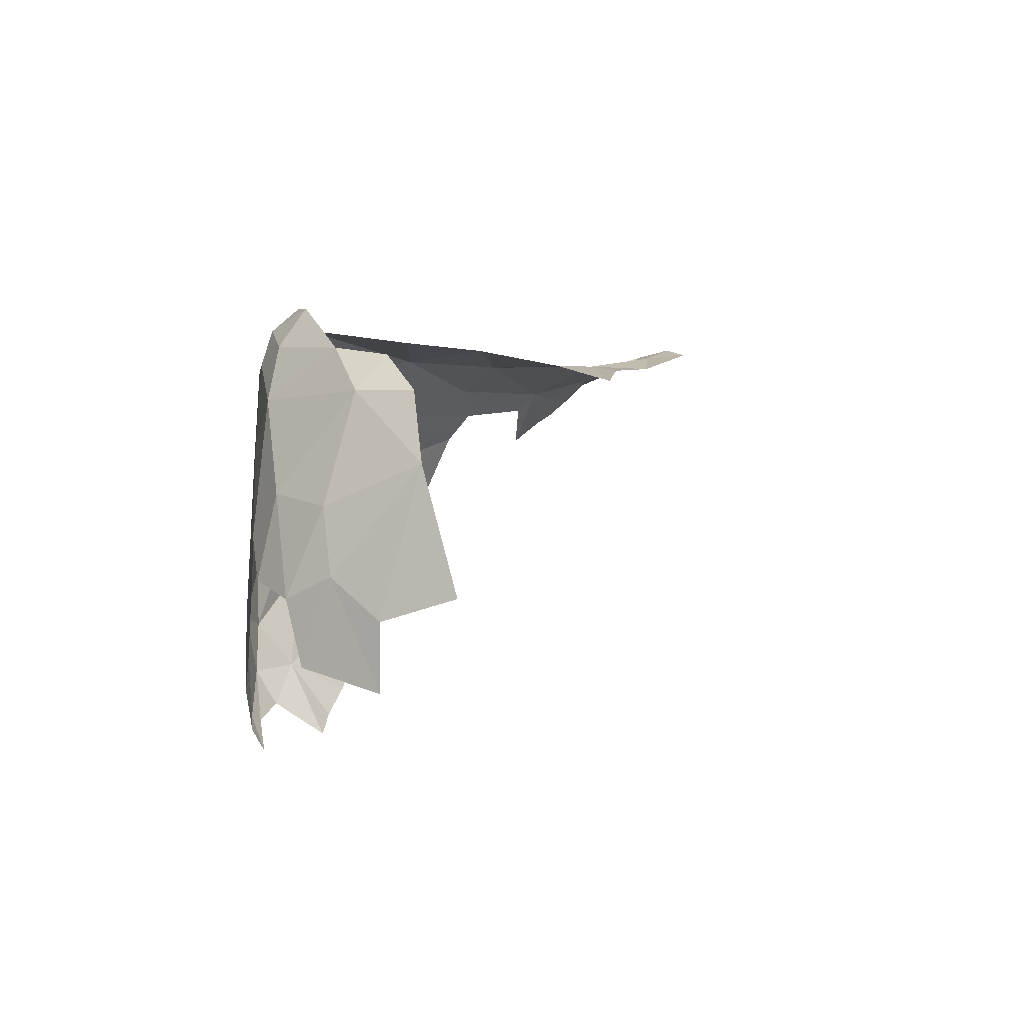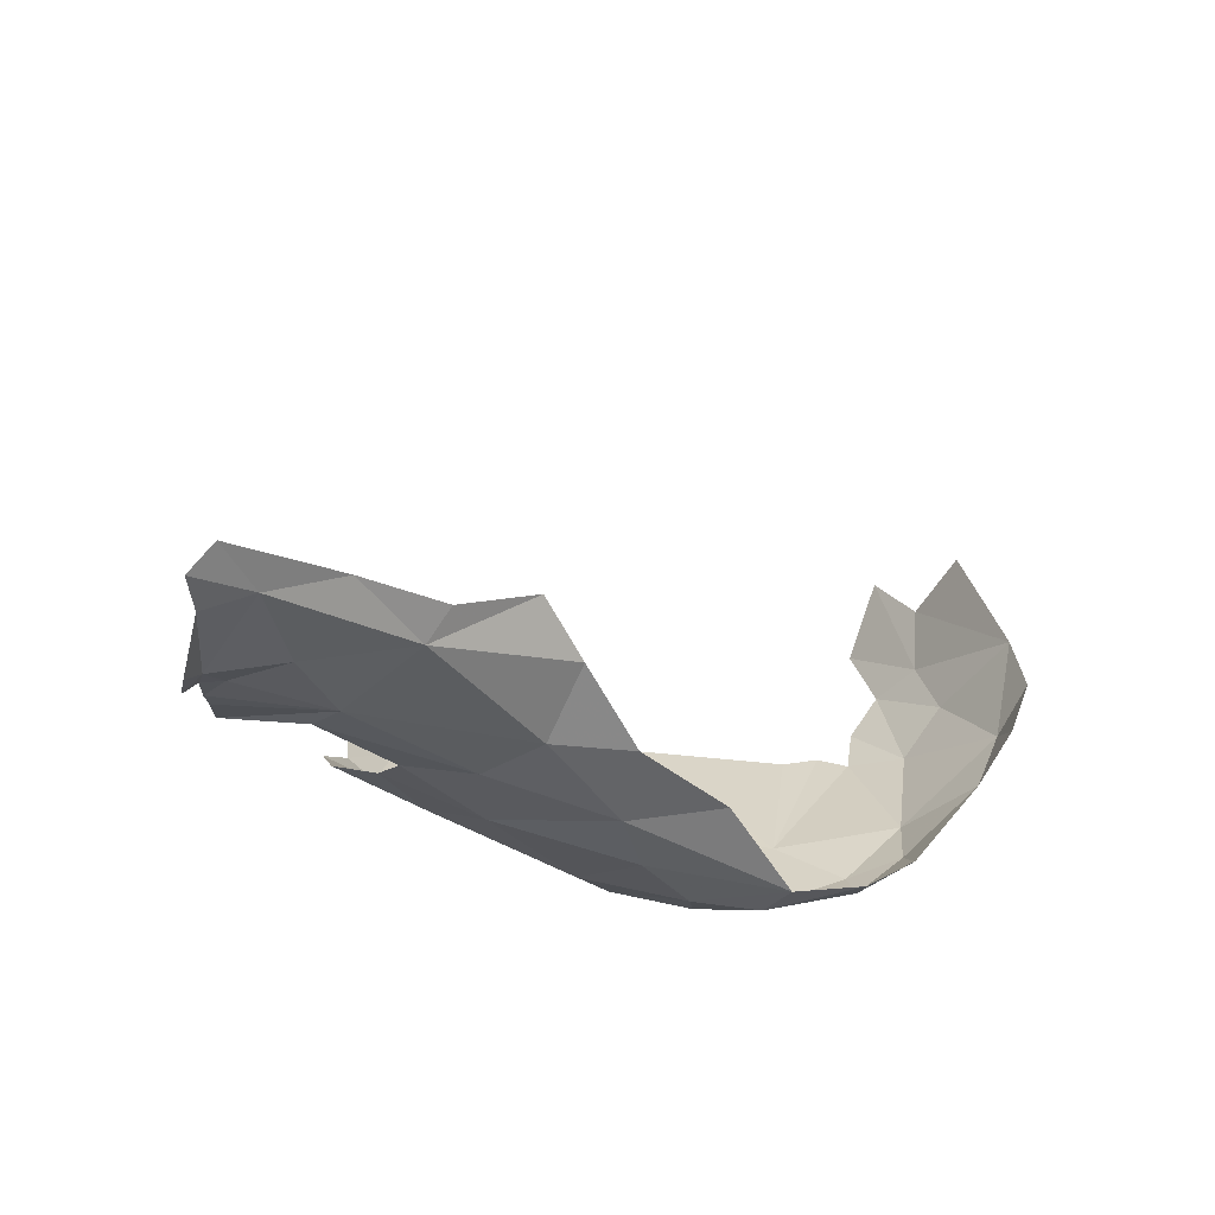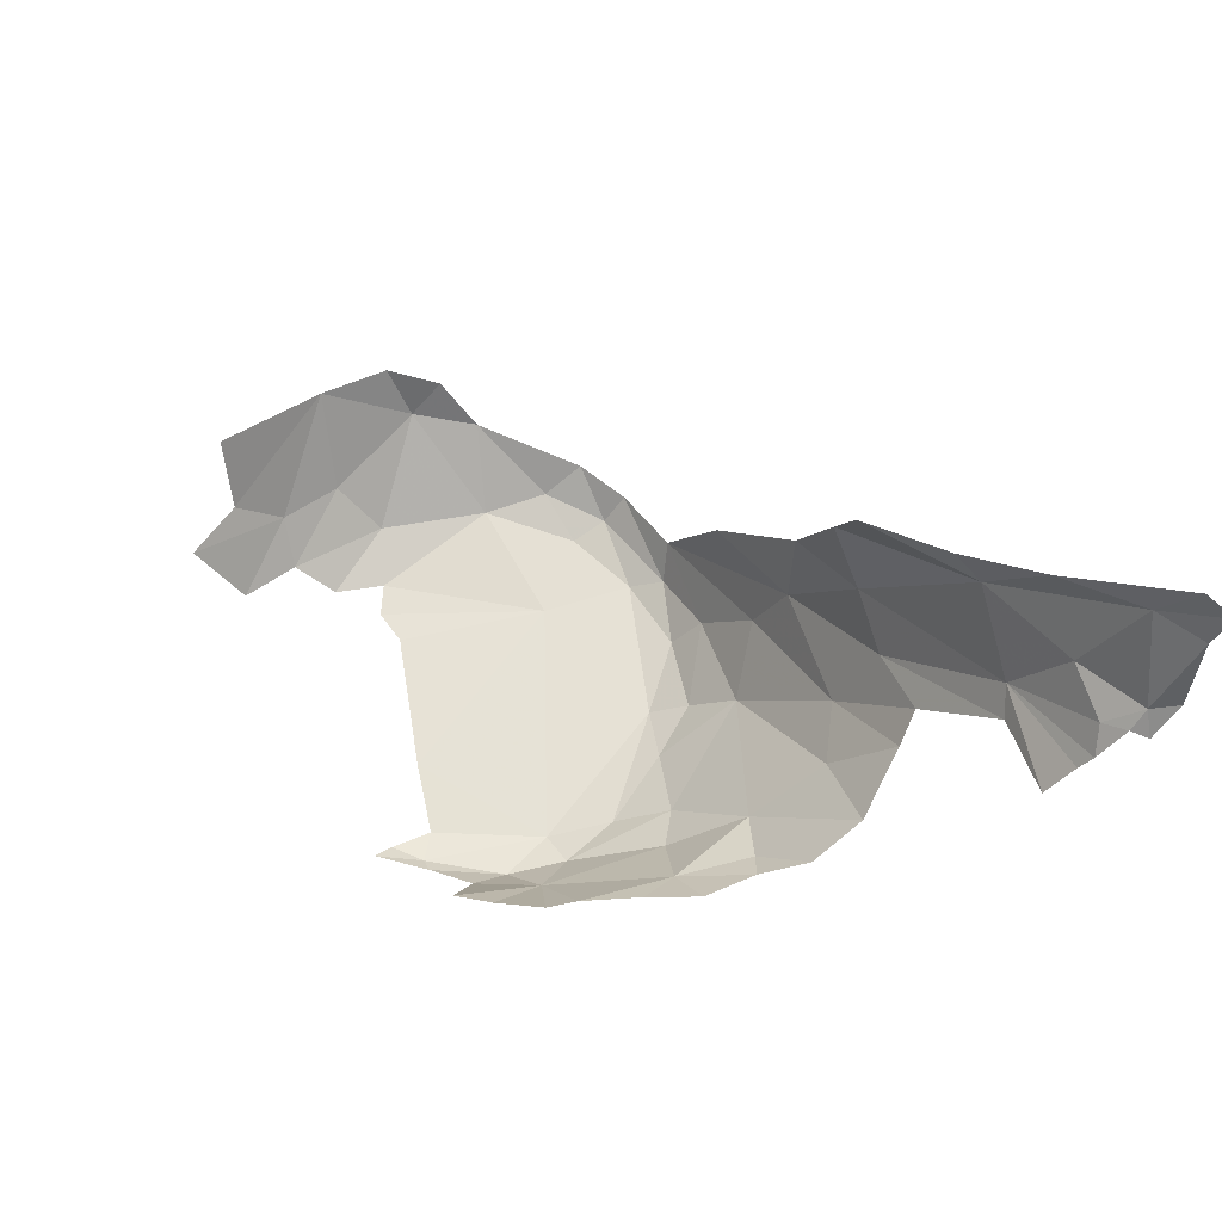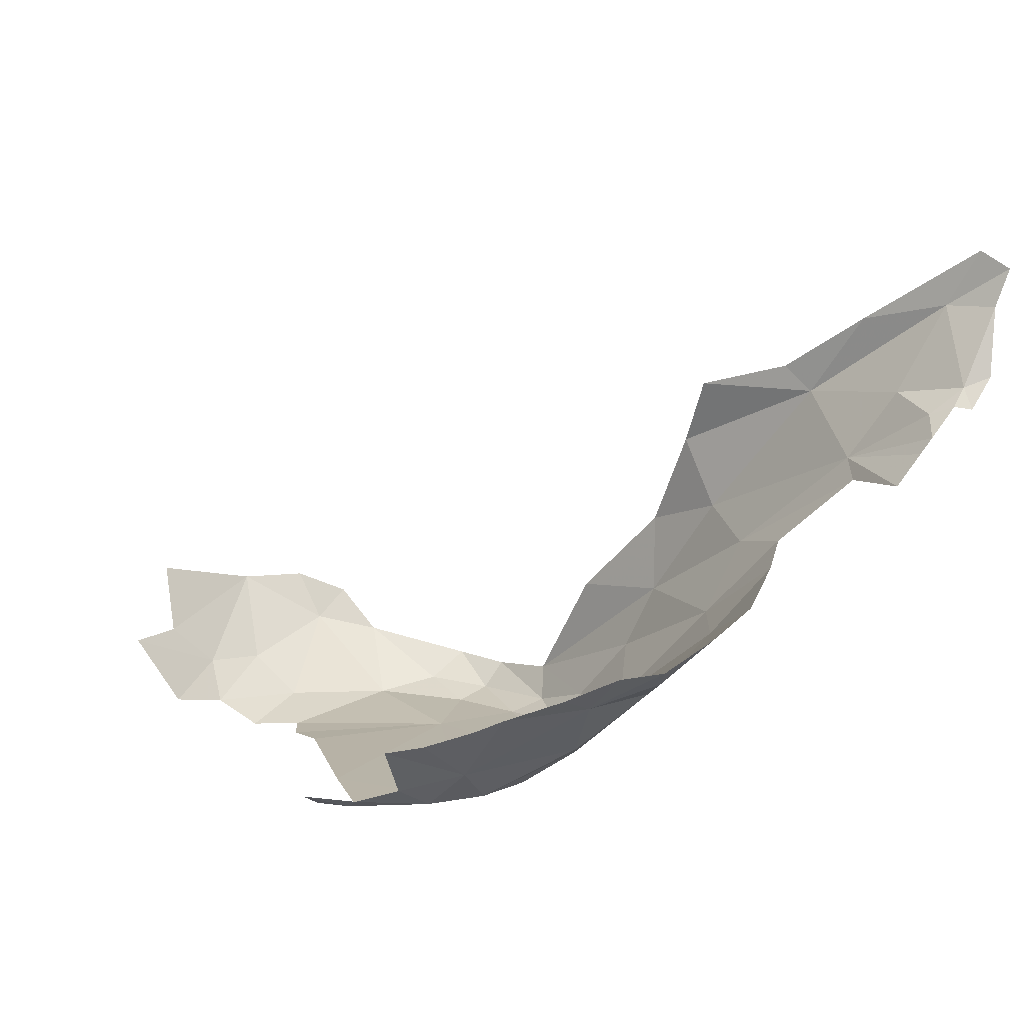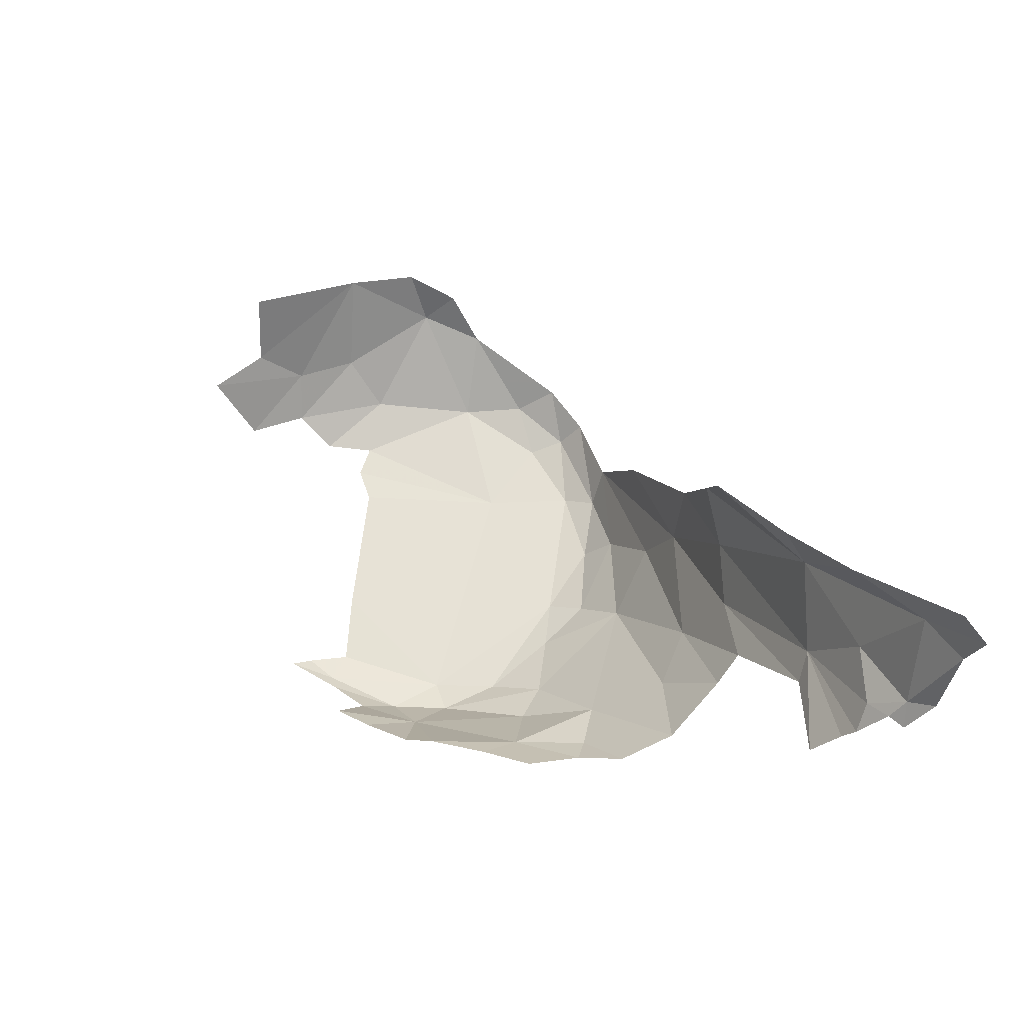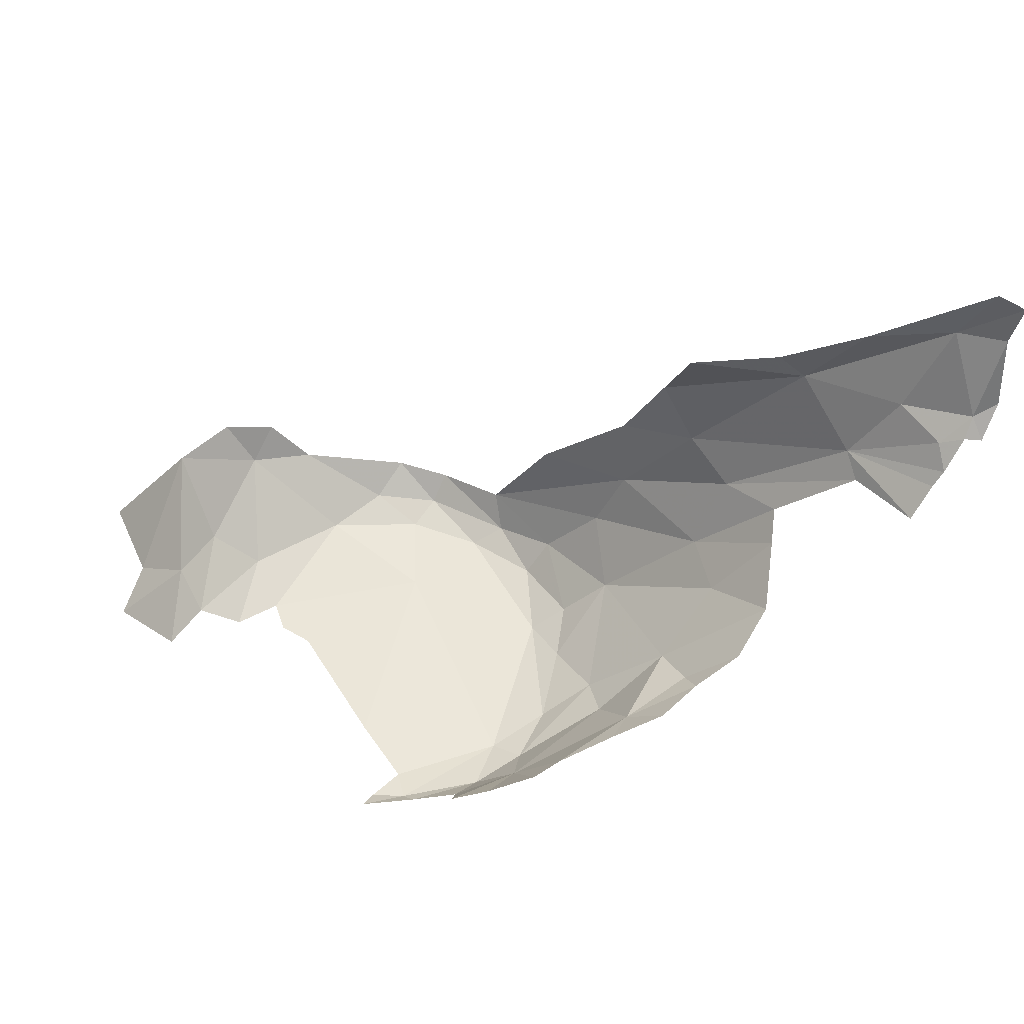
<metadata>
{"format":"obj","ext":"obj","renderer":"f3d","projection":"perspective","resolution":1024,"background":"white","views":[{"elev":-4.9,"azim":82.0,"up":"+Z"},{"elev":30.6,"azim":-23.7,"up":"+Y"},{"elev":62.5,"azim":-132.9,"up":"+Y"},{"elev":11.8,"azim":-138.8,"up":"+Y"},{"elev":62.4,"azim":-117.0,"up":"+Y"},{"elev":52.2,"azim":-154.6,"up":"+Y"}]}
</metadata>
<code>
v -1.158 0.0846 2.033
v -1.113 0.1631 2.088
v -1.33 0.1407 2.001
v -1.531 0.4724 2.078
v -1.801 0.4748 1.956
v -1.467 0.3068 2.035
v -0.9296 0.1375 2.109
v -0.9185 0.0724 2.049
v -1.278 0.4433 2.088
v -1.508 0.6678 2.11
v -1.716 0.7338 2.096
v -2.029 0.6376 1.922
v -2.082 0.5696 1.76
v -1.9 0.4551 1.84
v -1.451 0.1052 1.125
v -1.473 0.0524 1.212
v -1.581 0.1499 1.232
v -1.484 0.2333 1.042
v -1.291 0.06201 1.936
v -1.647 0.1375 1.595
v -1.547 0.05763 1.341
v -1.548 0.05411 1.496
v -1.303 0.0388 1.091
v -1.224 0.0387 1.058
v -1.253 0.0218 1.157
v -1.457 0.02355 1.357
v -1.387 0.03866 1.768
v -1.563 0.2045 1.892
v -1.835 0.3176 1.661
v -1.829 0.3297 1.427
v -1.827 0.3703 1.328
v -1.72 0.3227 1.225
v -1.932 0.3789 1.583
v -1.979 0.4263 1.54
v -1.459 0.0932 1.835
v -1.716 0.1783 1.509
v -1.339 0.0621 1.081
v -1.673 0.2978 1.165
v -1.568 0.254 1.095
v -1.502 0.07391 1.693
v -0.9946 0.03643 1.77
v -2.062 0.5079 1.626
v -1.223 0.0697 1.005
v -1.935 0.4292 1.413
v -2.004 0.6941 1.992
v -2.131 1.273 2.168
v -2.409 1.457 2.261
v -2.333 1.316 2.234
v -0.8017 0.0281 1.445
v -0.71 0.0248 1.458
v -1.988 1.072 2.149
v -2.435 1.123 2.158
v -2.459 1.318 2.258
v -2.483 1.148 2.205
v -2.253 1.096 2.143
v -1.095 0.0256 1.251
v -1.846 0.6606 2.043
v -2.197 0.8742 2.037
v -1.921 1.135 2.127
v -2.15 0.9205 2.083
v -0.8989 0.04659 1.96
v -1.095 0.04547 1.974
v -2.434 1.079 2.116
v -2.413 1.006 2.051
v -2.376 1.057 2.095
v -0.4903 0.0993 1.365
v -0.4256 0.1789 1.571
v -0.544 0.07735 1.609
v -0.5873 0.0369 1.411
v -0.4078 0.1948 1.411
v -0.6843 0.05843 1.844
v -0.761 0.0859 1.986
v -1.625 0.9076 2.091
v -1.703 1.074 2.062
v -0.5424 0.2099 1.95
v -2.371 0.891 1.962
v -0.3898 0.3056 1.151
v -0.3563 0.3018 1.31
v -0.2919 0.3869 1.655
v -0.4228 0.2488 1.834
v -0.441 0.3213 1.92
v -2.475 1.074 2.134
v -0.7893 0.1504 2.085
v -0.6526 0.0266 1.518
v -2.479 1.414 2.286
v -0.4874 0.1359 1.211
v -0.3451 0.3741 1.827
v -2.397 0.9672 2.026
v -0.2744 0.4644 1.358
f 1 2 3
f 4 5 6
f 3 2 6
f 2 4 6
f 7 2 1
f 8 7 1
f 4 2 9
f 10 11 4
f 10 4 9
f 12 13 14
f 15 16 17
f 17 18 15
f 3 19 1
f 20 21 22
f 23 24 25
f 26 27 22
f 21 26 22
f 28 14 29
f 30 31 32
f 33 34 30
f 3 35 19
f 17 30 32
f 21 36 17
f 15 37 16
f 38 39 17
f 40 28 20
f 17 16 21
f 41 27 26
f 29 20 28
f 29 30 36
f 33 30 29
f 35 40 27
f 38 17 32
f 33 29 42
f 36 20 29
f 18 17 39
f 26 23 25
f 34 33 42
f 16 23 26
f 13 29 14
f 13 42 29
f 43 24 23
f 20 36 21
f 5 12 14
f 14 28 5
f 16 26 21
f 6 5 28
f 44 30 34
f 31 30 44
f 5 45 12
f 23 37 43
f 23 16 37
f 3 28 35
f 3 6 28
f 30 17 36
f 40 20 22
f 22 27 40
f 19 35 27
f 35 28 40
f 46 47 48
f 49 50 41
f 48 51 46
f 52 53 54
f 55 51 48
f 56 49 41
f 56 41 26
f 57 58 45
f 46 51 59
f 51 60 11
f 57 5 4
f 61 8 62
f 41 61 62
f 41 62 27
f 63 64 65
f 60 57 11
f 60 58 57
f 66 67 68
f 66 68 69
f 66 70 67
f 71 72 61
f 71 61 41
f 51 11 73
f 51 73 74
f 72 71 75
f 51 74 59
f 58 60 76
f 70 77 78
f 70 78 79
f 80 81 75
f 80 75 71
f 25 56 26
f 82 52 54
f 8 83 7
f 62 19 27
f 63 65 52
f 50 84 41
f 4 11 57
f 85 53 48
f 48 47 85
f 61 72 8
f 66 86 70
f 67 70 79
f 62 1 19
f 8 1 62
f 11 10 73
f 79 80 67
f 80 79 87
f 80 87 81
f 86 77 70
f 65 55 52
f 82 63 52
f 5 57 45
f 71 84 68
f 71 68 80
f 55 60 51
f 48 52 55
f 48 53 52
f 65 64 60
f 65 60 55
f 83 8 72
f 41 84 71
f 72 75 83
f 60 88 76
f 69 68 84
f 60 64 88
f 89 79 78
f 67 80 68

</code>
